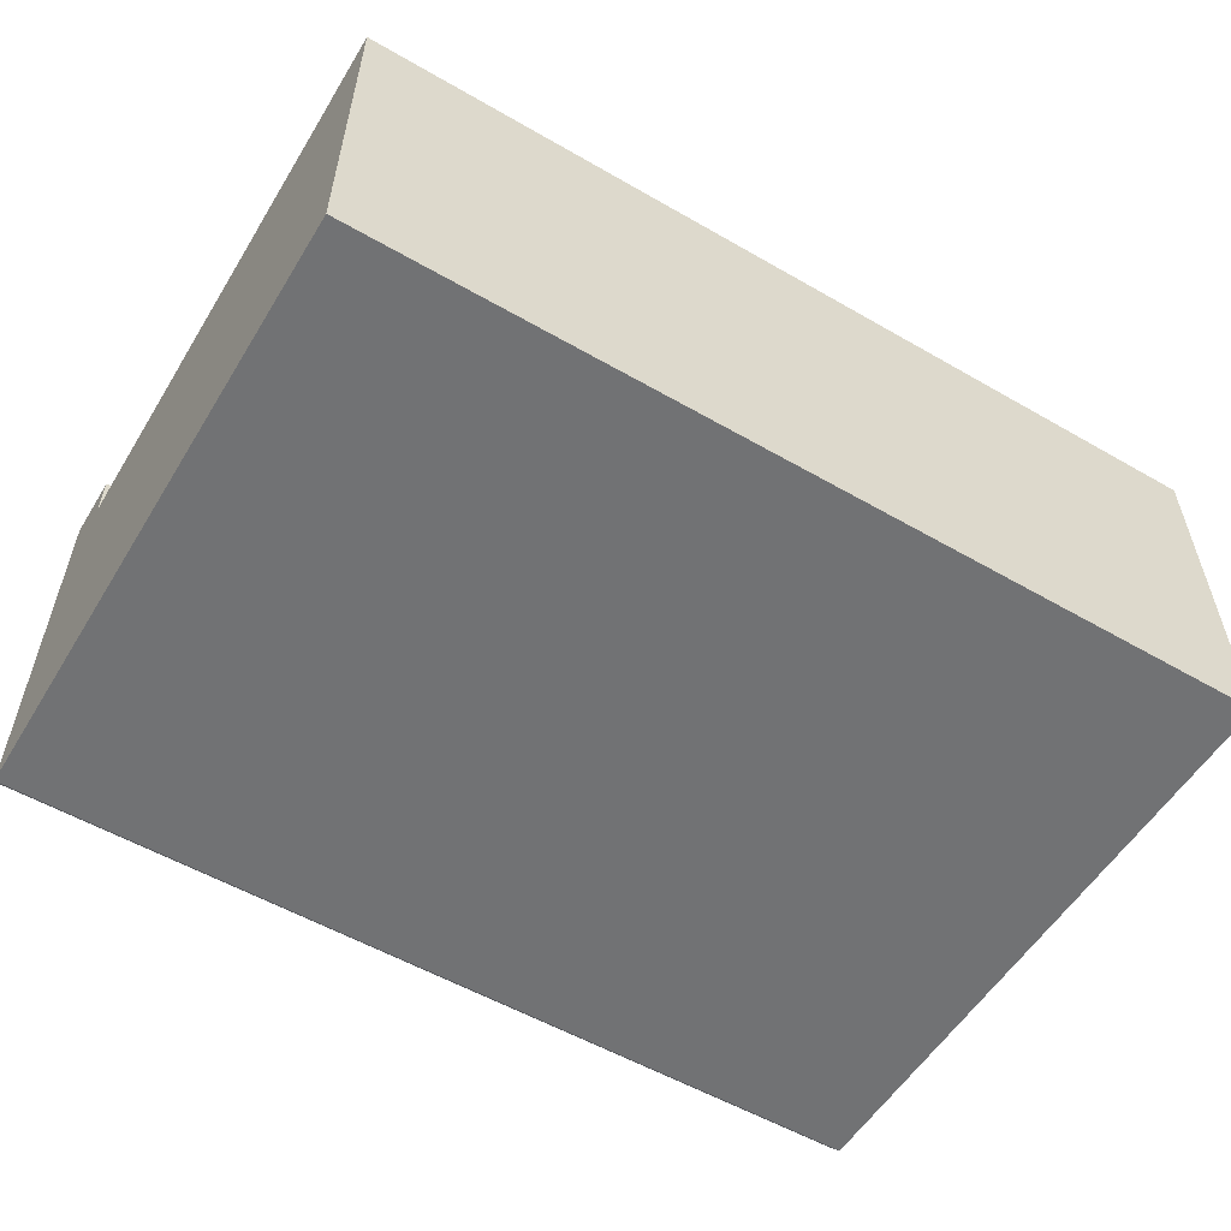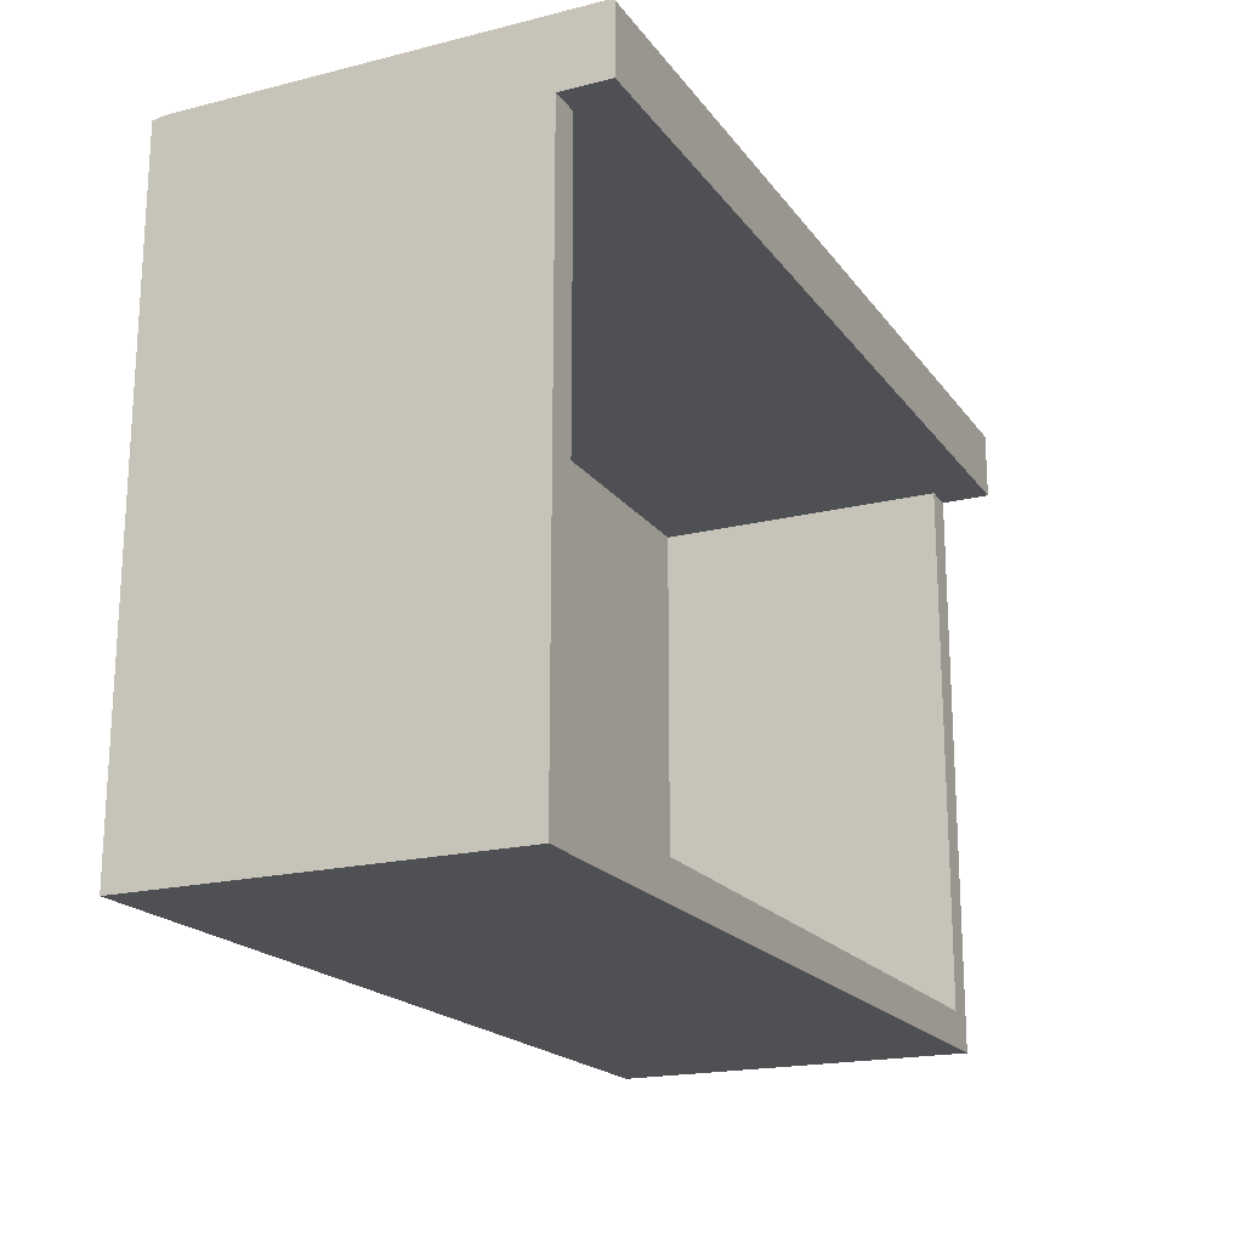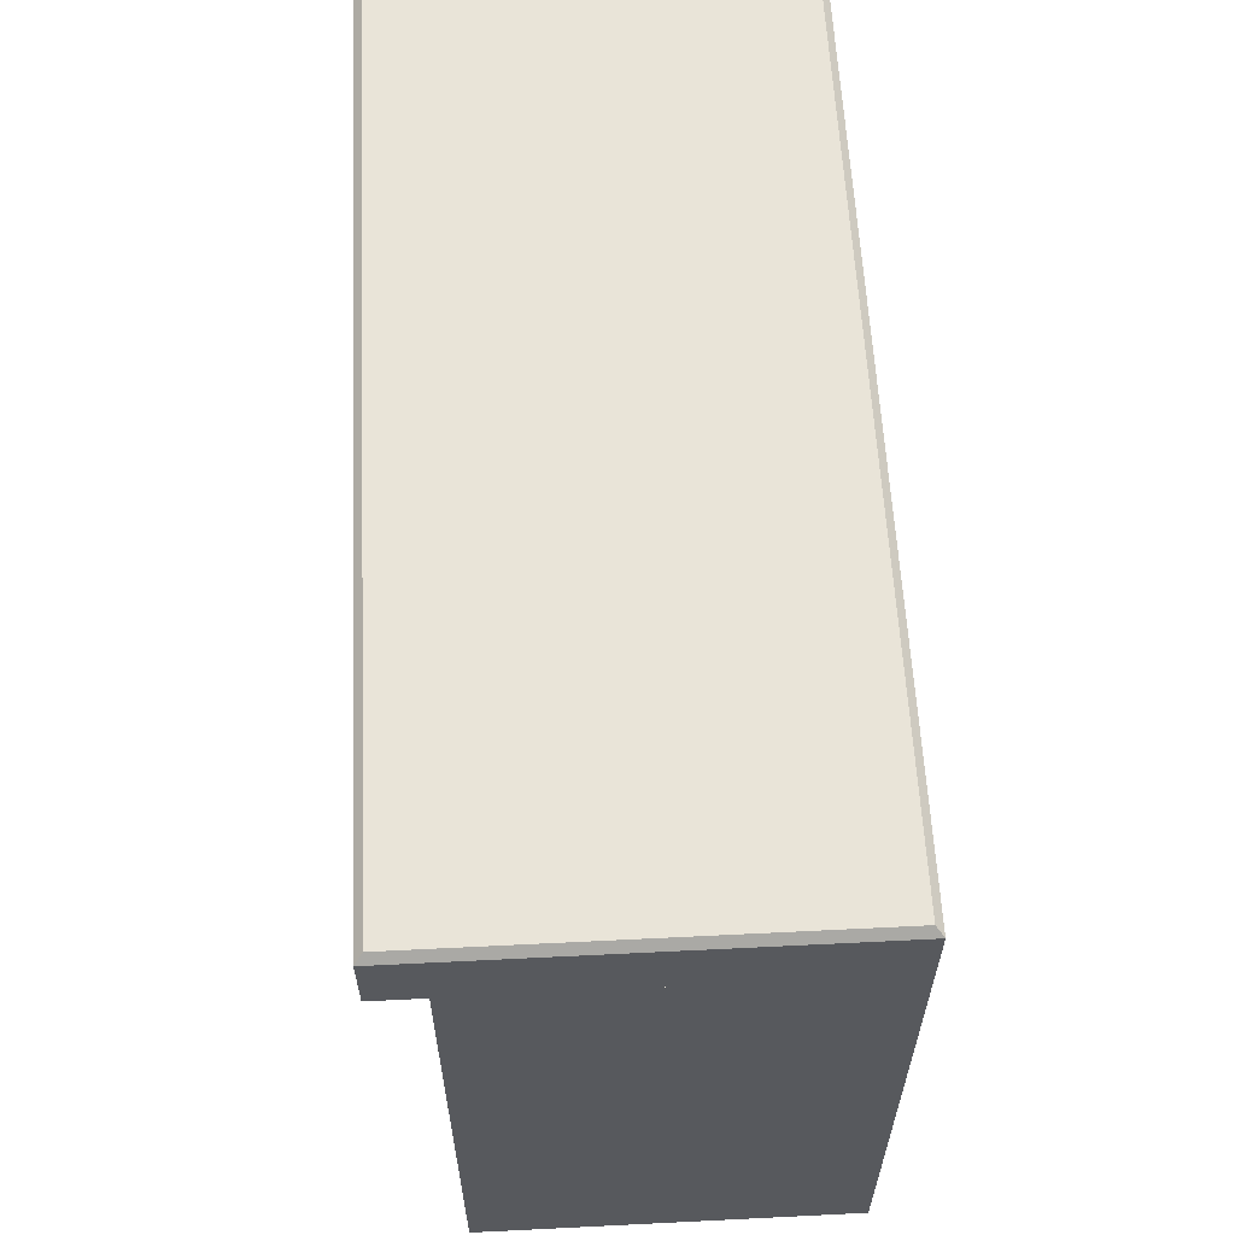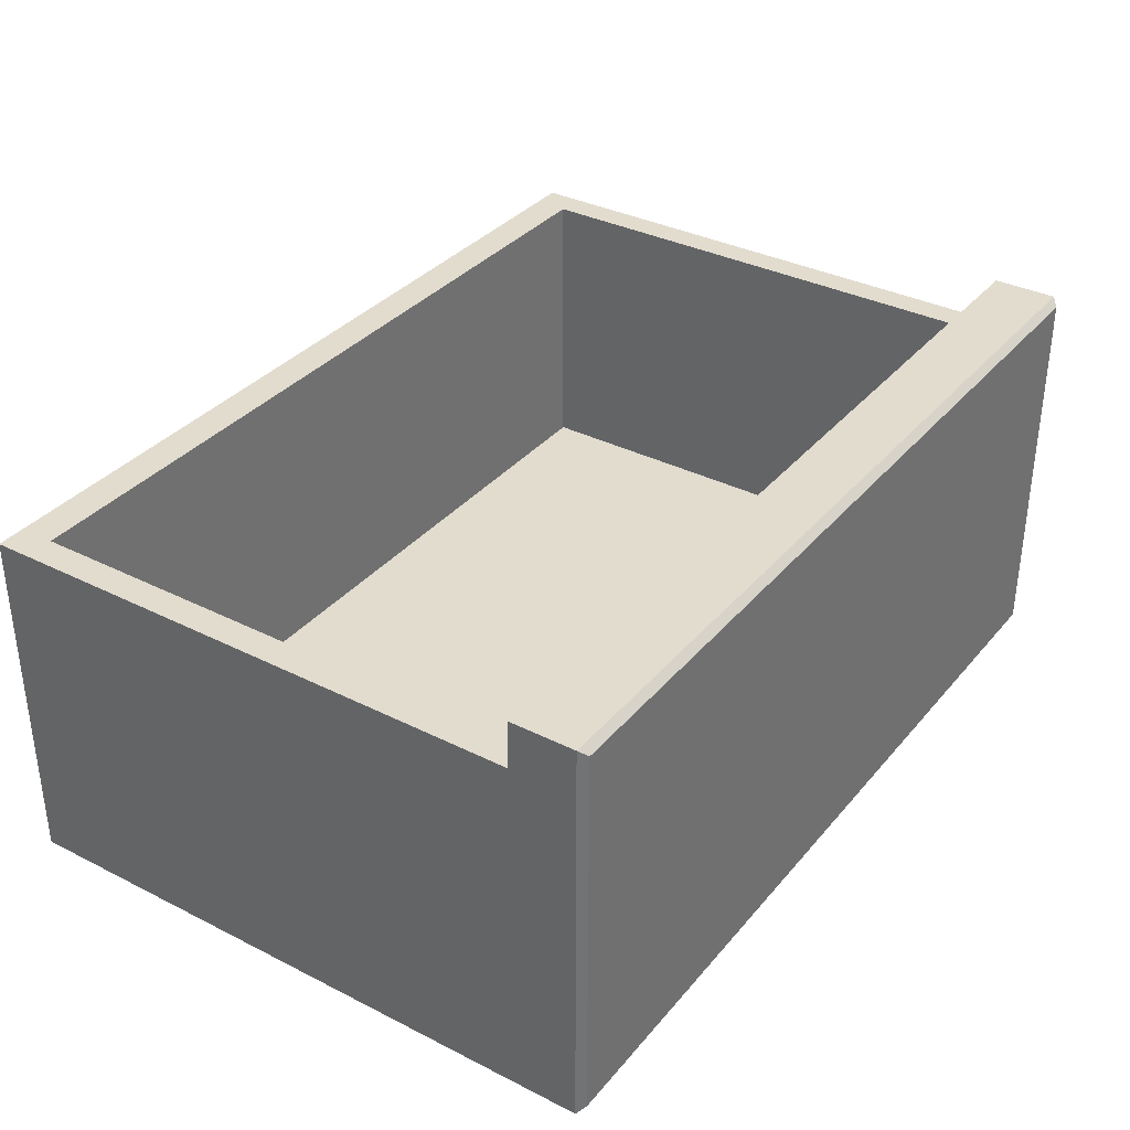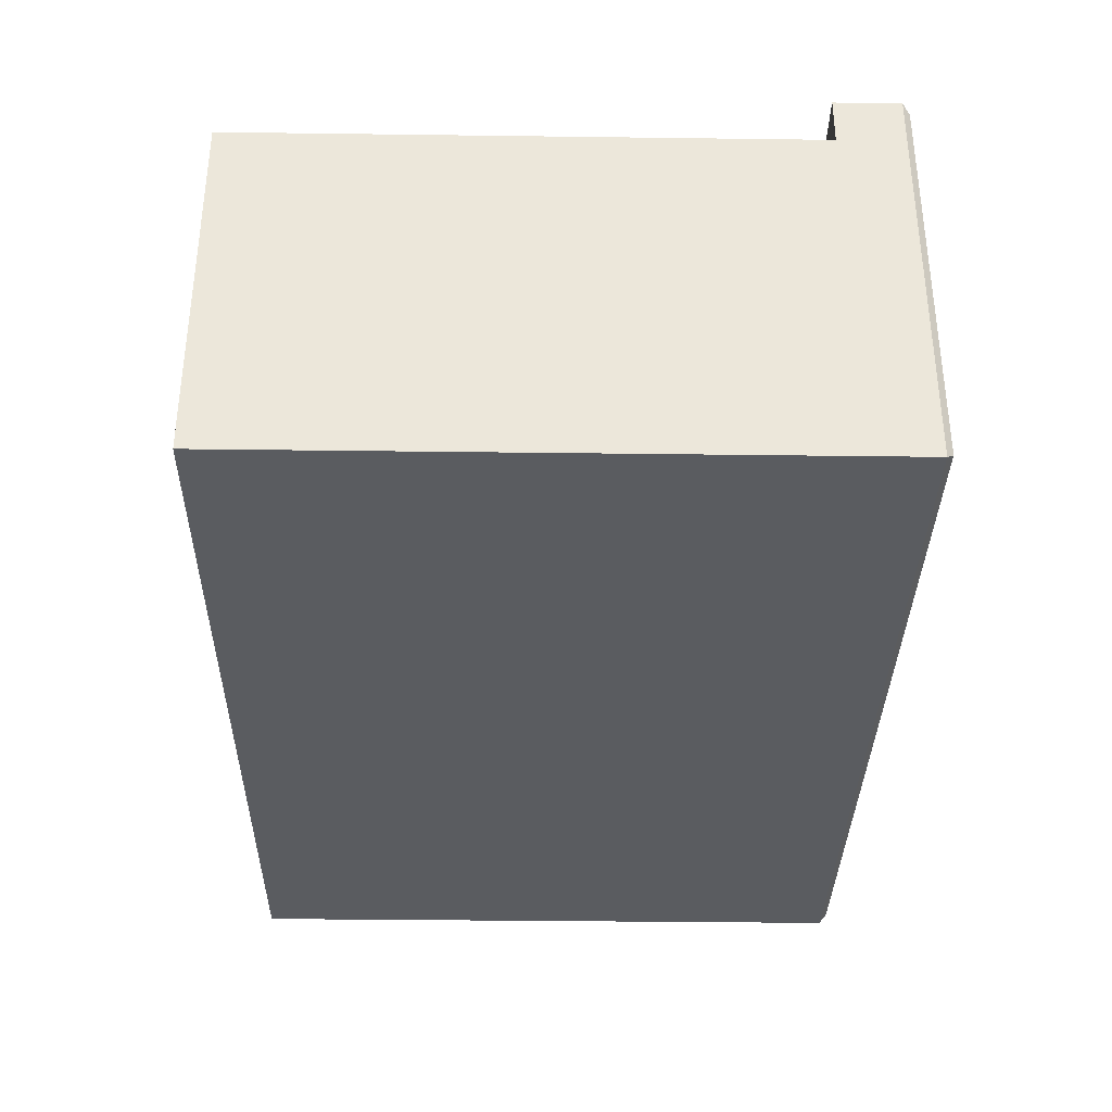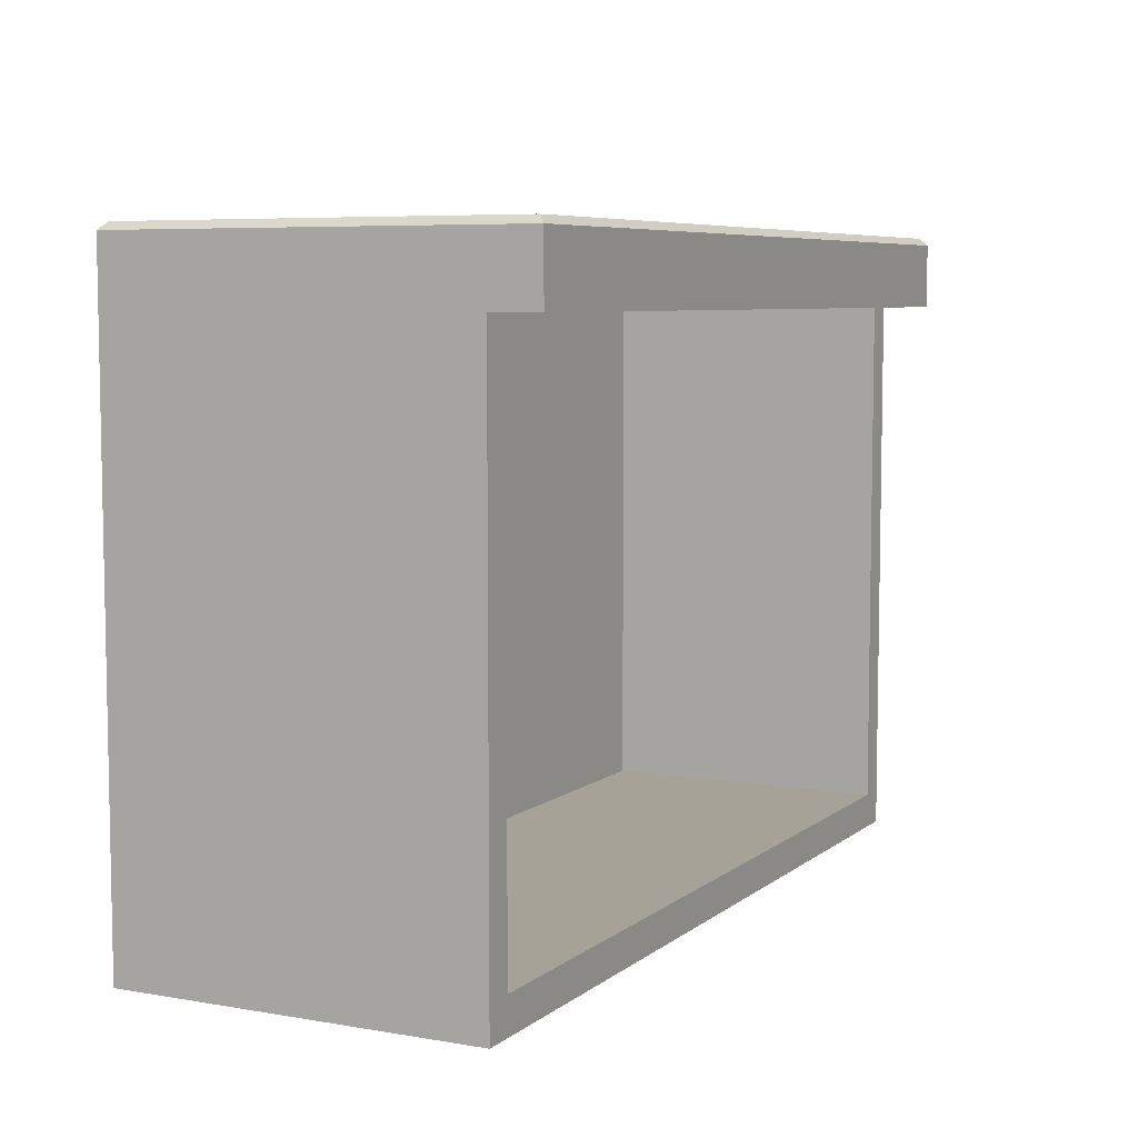
<metadata>
{"format":"obj","ext":"obj","renderer":"f3d","projection":"perspective","resolution":1024,"background":"white","views":[{"elev":-55.6,"azim":148.8,"up":"+Y"},{"elev":-19.2,"azim":115.1,"up":"+Z"},{"elev":60.0,"azim":-92.9,"up":"+Z"},{"elev":34.7,"azim":-56.0,"up":"+Y"},{"elev":-34.4,"azim":-91.0,"up":"+Y"},{"elev":6.6,"azim":116.7,"up":"+Z"}]}
</metadata>
<code>
v -30.61 27.96 38.8
v 30.61 27.96 38.8
v -30.61 0 38.8
v 30.61 0 38.8
v -30.61 0 38.8
v 30.61 0 38.8
v -30.61 24.67 38.8
v 30.61 24.67 38.8
v -30.61 24.67 0
v 30.61 24.67 0
v -30.61 0 0
v 30.61 0 0
v -28.58 24.67 38.99
v 28.58 24.67 38.99
v 28.58 24.67 2.424
v -28.58 24.67 2.424
v -28.58 4.334 38.99
v 28.58 4.334 38.99
v 28.58 4.334 2.424
v -28.58 4.334 2.424
v -30.11 0.4952 43.75
v -30.61 0 43.26
v 30.11 0.4952 43.75
v 30.61 0 43.26
v -30.11 27.47 43.75
v -30.61 27.96 43.26
v 30.11 27.47 43.75
v 30.61 27.96 43.26
f 1 2 4 3
f 17 18 19 20
f 9 10 12 11
f 11 12 6 5
f 6 12 10 8
f 11 5 7 9
f 8 10 15 14
f 10 9 16 15
f 9 7 13 16
f 14 15 19 18
f 15 16 20 19
f 16 13 17 20
f 21 22 24 23
f 22 21 25 26
f 23 24 28 27
f 26 25 27 28
f 21 23 27 25
f 26 28 2 1
f 3 4 24 22
f 24 4 2 28
f 3 22 26 1

</code>
